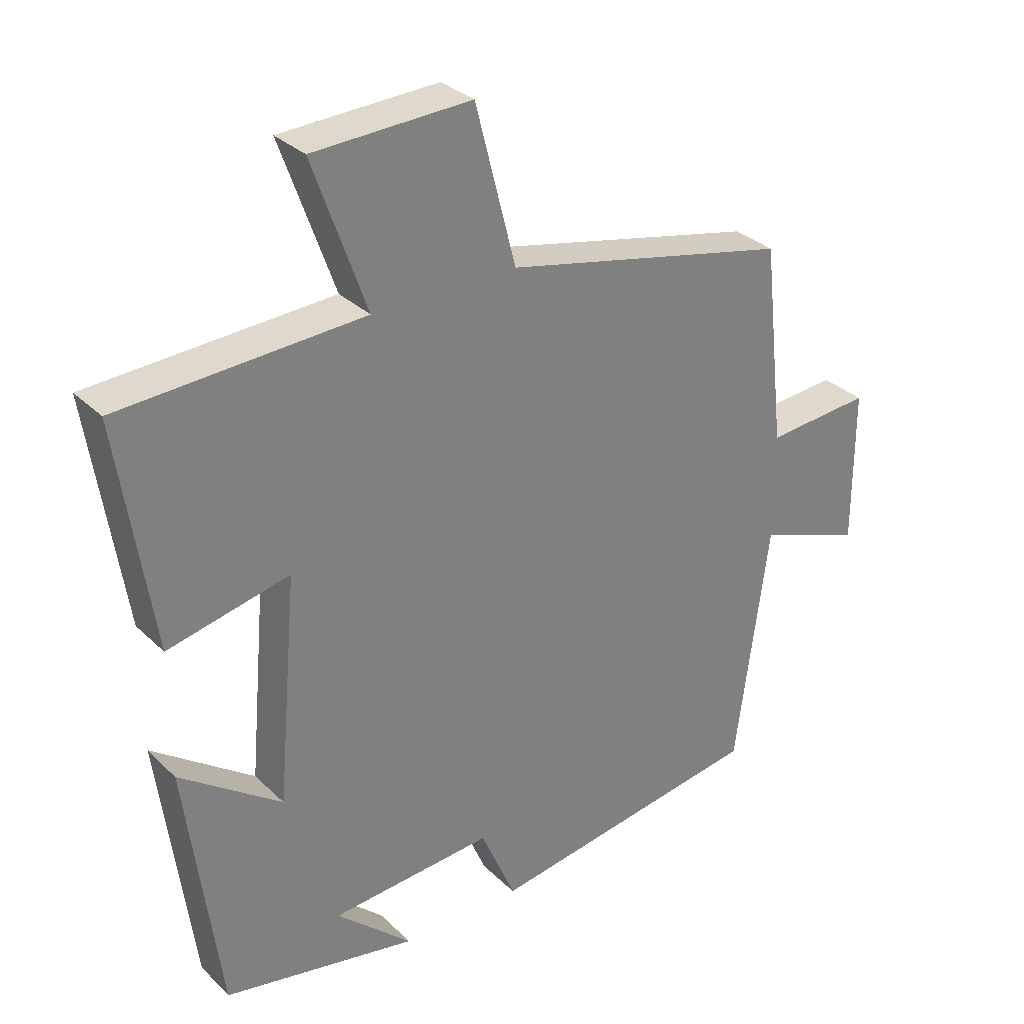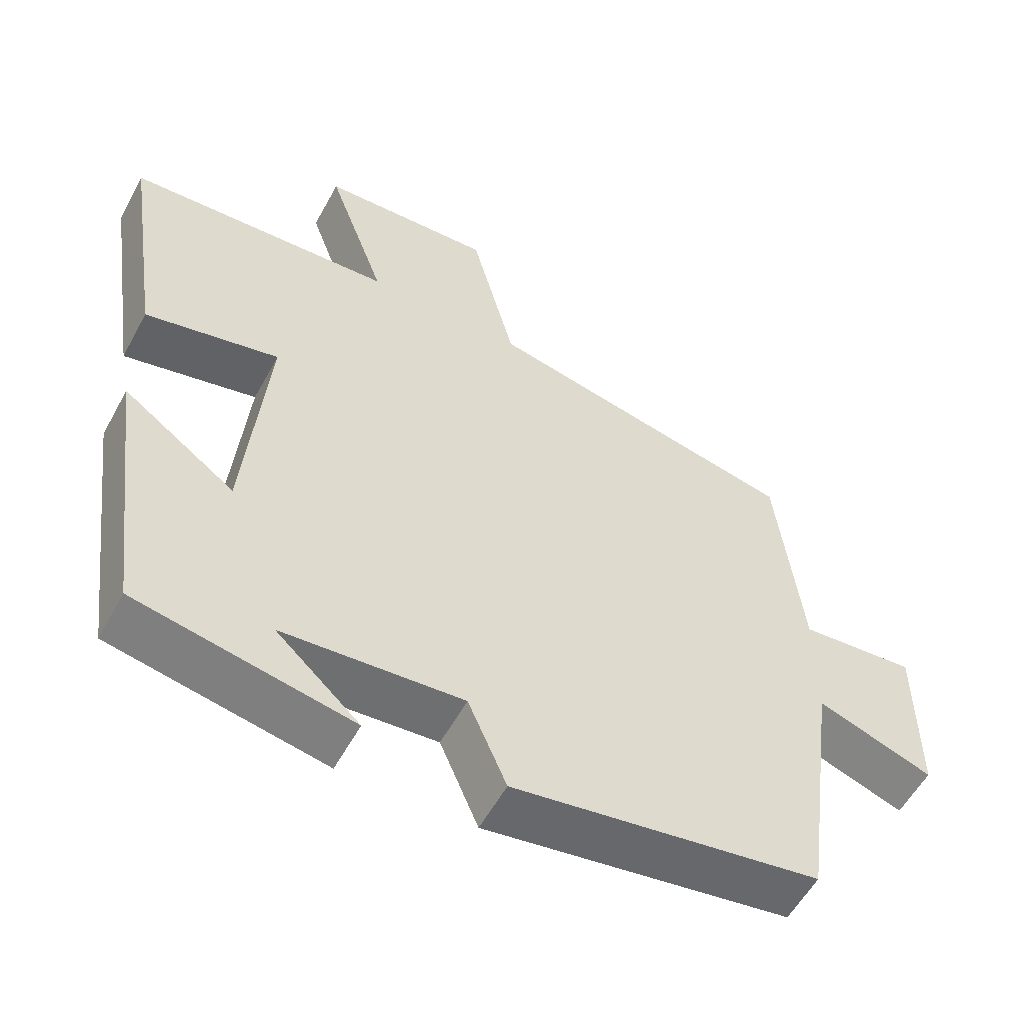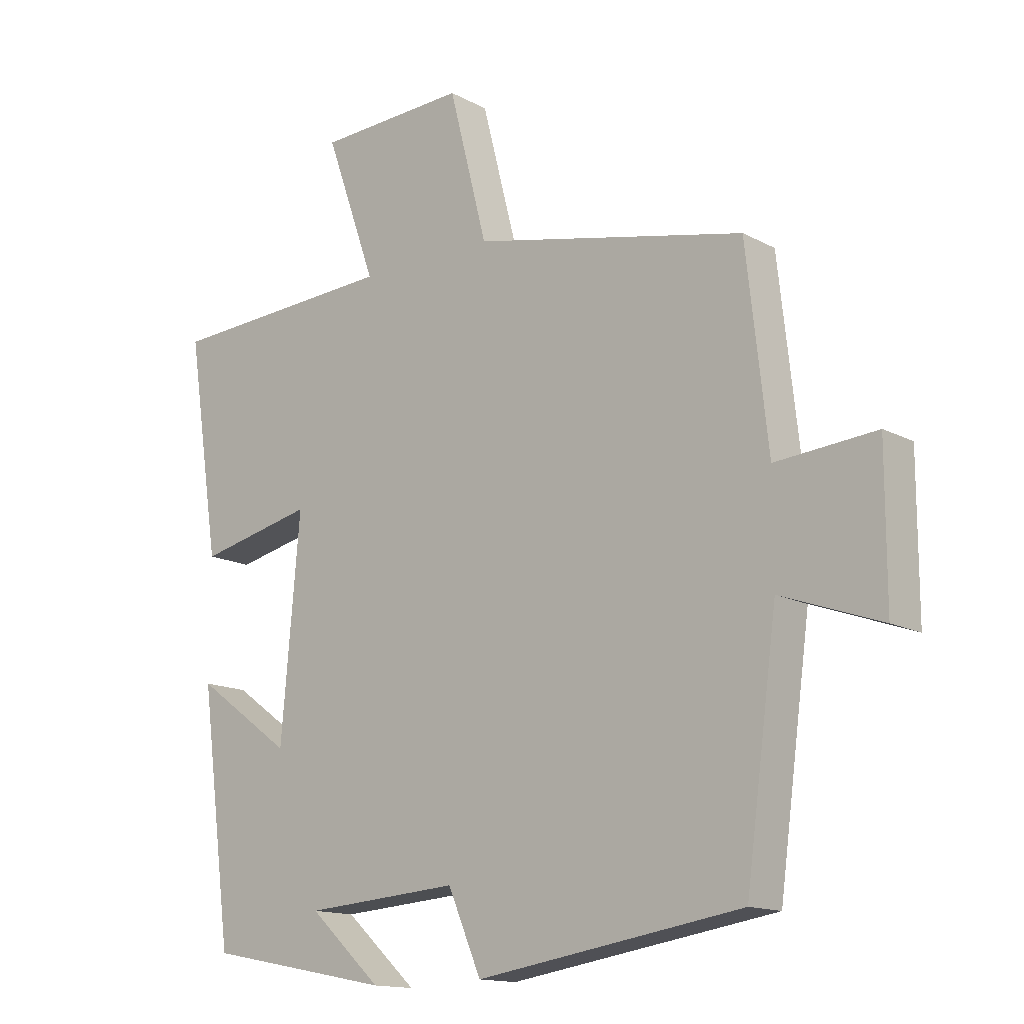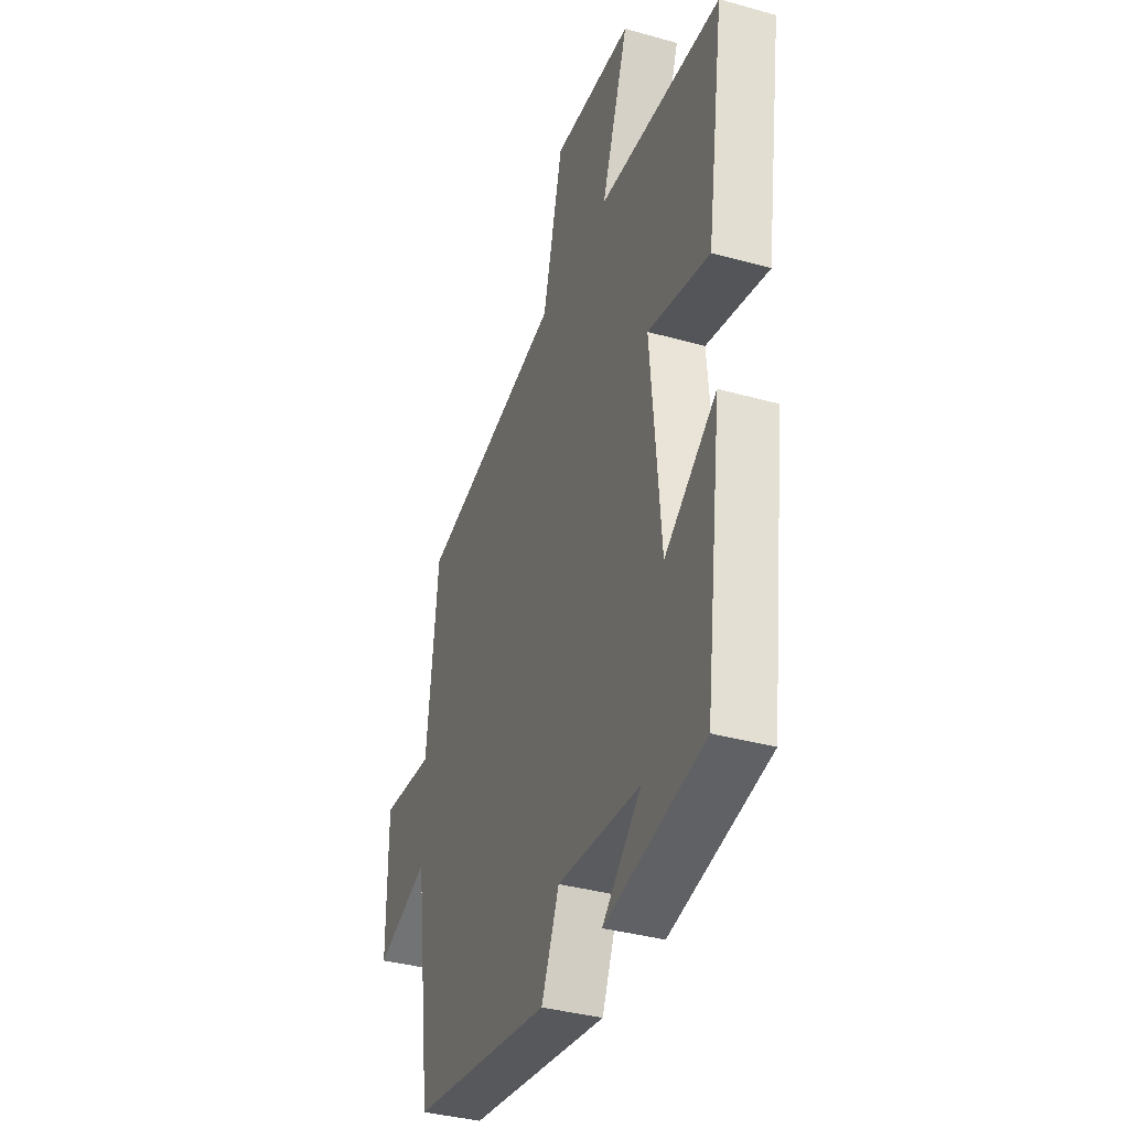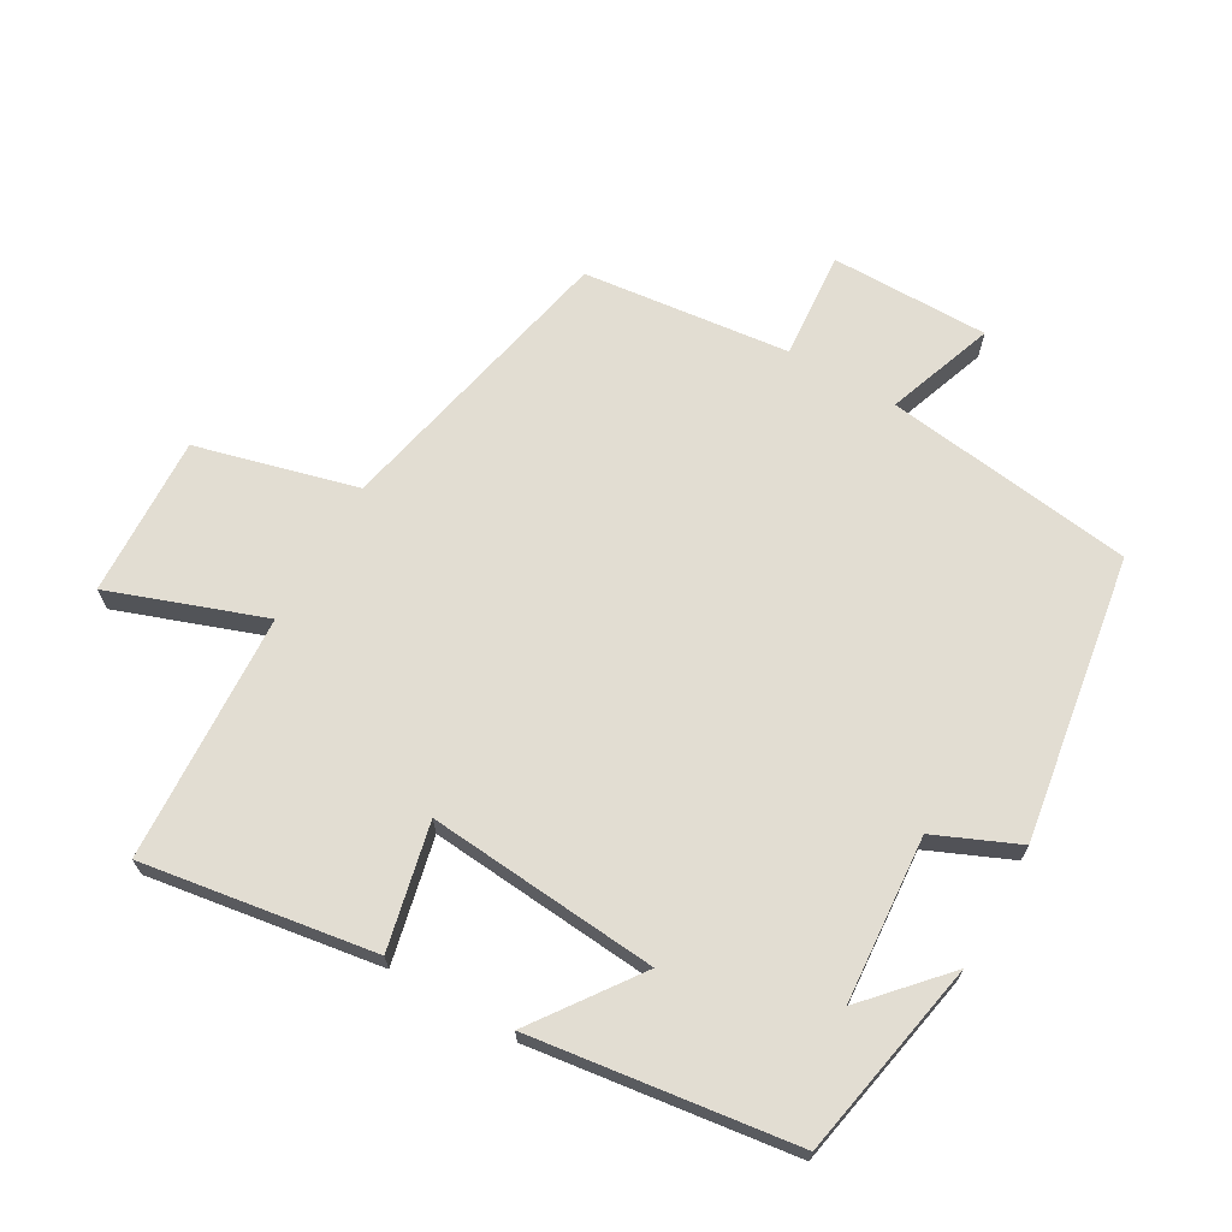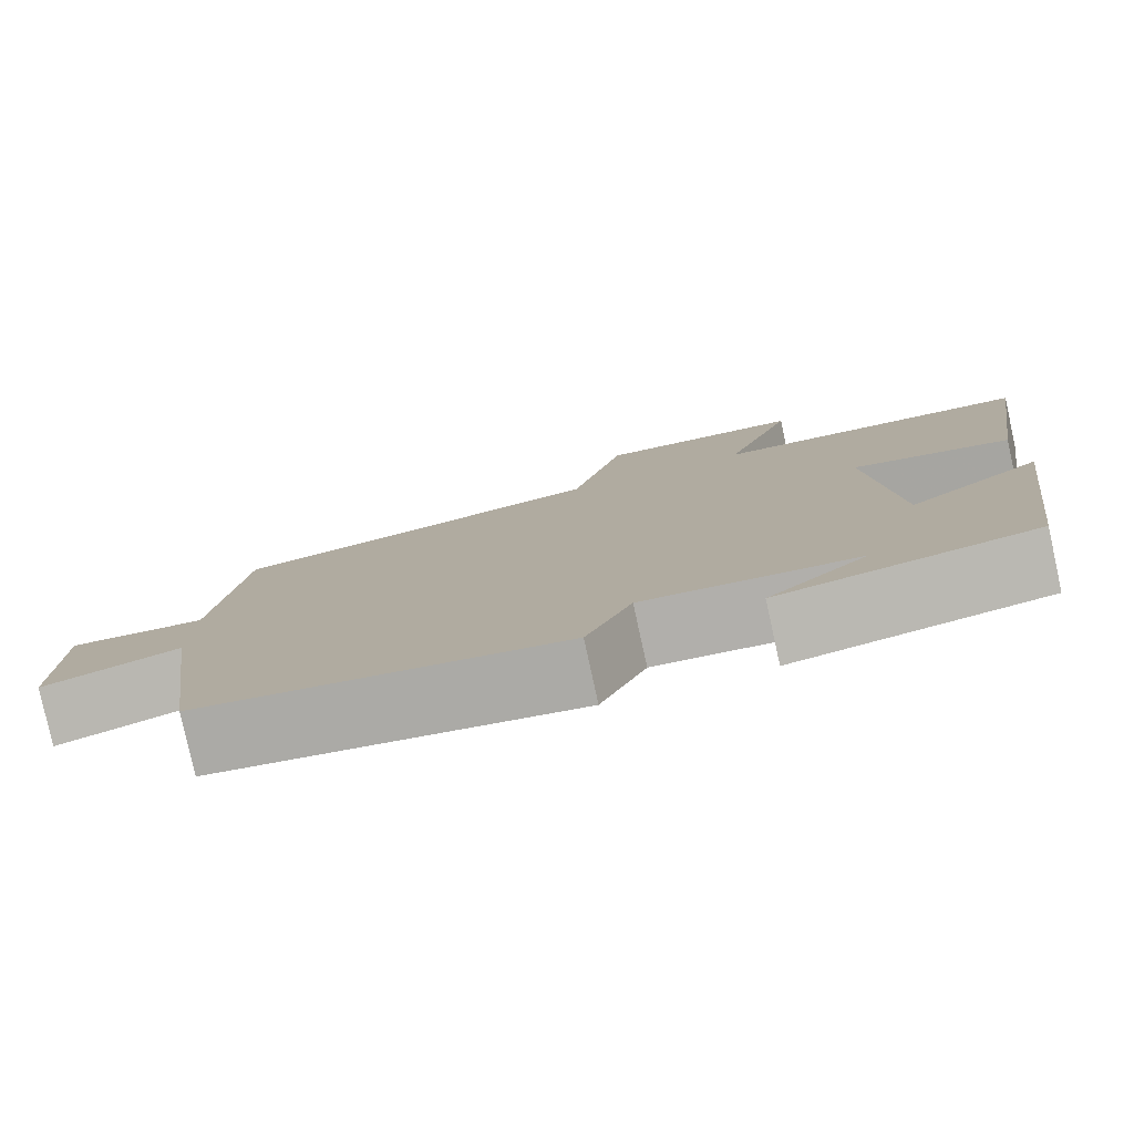
<metadata>
{"format":"obj","ext":"obj","renderer":"f3d","projection":"perspective","resolution":1024,"background":"white","views":[{"elev":31.1,"azim":143.3,"up":"+Z"},{"elev":-56.2,"azim":151.7,"up":"+Z"},{"elev":-14.4,"azim":-139.3,"up":"+Z"},{"elev":-36.7,"azim":70.0,"up":"+Z"},{"elev":68.2,"azim":119.7,"up":"+Y"},{"elev":-79.9,"azim":12.4,"up":"+Z"}]}
</metadata>
<code>
v 0.552 0.07 0.481
v 0.5 0.07 0.137
v 0.316 0.07 0.178
v 0.346 0.07 -0.164
v 0.5 0.07 -0.053
v 0.449 0.07 -0.443
v 0.155 0.07 -0.5
v 0.27 0.07 -0.395
v 0.024 0.07 -0.377
v -0.029 0.07 -0.5
v -0.45 0.07 -0.434
v -0.5 0.07 -0.065
v -0.659 0.07 -0.122
v -0.659 0.07 0.112
v -0.5 0.07 0.099
v -0.466 0.07 0.405
v -0.033 0.07 0.5
v 0.028 0.07 0.738
v 0.266 0.07 0.728
v 0.185 0.07 0.5
v 0.552 0 0.481
v 0.5 0 0.137
v 0.316 0 0.178
v 0.346 0 -0.164
v 0.5 0 -0.053
v 0.449 0 -0.443
v 0.155 0 -0.5
v 0.27 0 -0.395
v 0.024 0 -0.377
v -0.029 0 -0.5
v -0.45 0 -0.434
v -0.5 0 -0.065
v -0.659 0 -0.122
v -0.659 0 0.112
v -0.5 0 0.099
v -0.466 0 0.405
v -0.033 0 0.5
v 0.028 0 0.738
v 0.266 0 0.728
v 0.185 0 0.5
f 17 18 19 20
f 15 16 17 20
f 15 20 1
f 12 13 14 15
f 9 10 11 12
f 8 9 12 15
f 6 7 8
f 4 5 6 8
f 3 4 8 15
f 1 2 3
f 1 3 15
f 40 39 38 37
f 40 37 36 35
f 21 40 35
f 35 34 33 32
f 32 31 30 29
f 35 32 29 28
f 28 27 26
f 28 26 25 24
f 35 28 24 23
f 23 22 21
f 35 23 21
f 1 21 22 2
f 2 22 23 3
f 3 23 24 4
f 4 24 25 5
f 5 25 26 6
f 6 26 27 7
f 7 27 28 8
f 8 28 29 9
f 9 29 30 10
f 10 30 31 11
f 11 31 32 12
f 12 32 33 13
f 13 33 34 14
f 14 34 35 15
f 15 35 36 16
f 16 36 37 17
f 17 37 38 18
f 18 38 39 19
f 19 39 40 20
f 20 40 21 1

</code>
